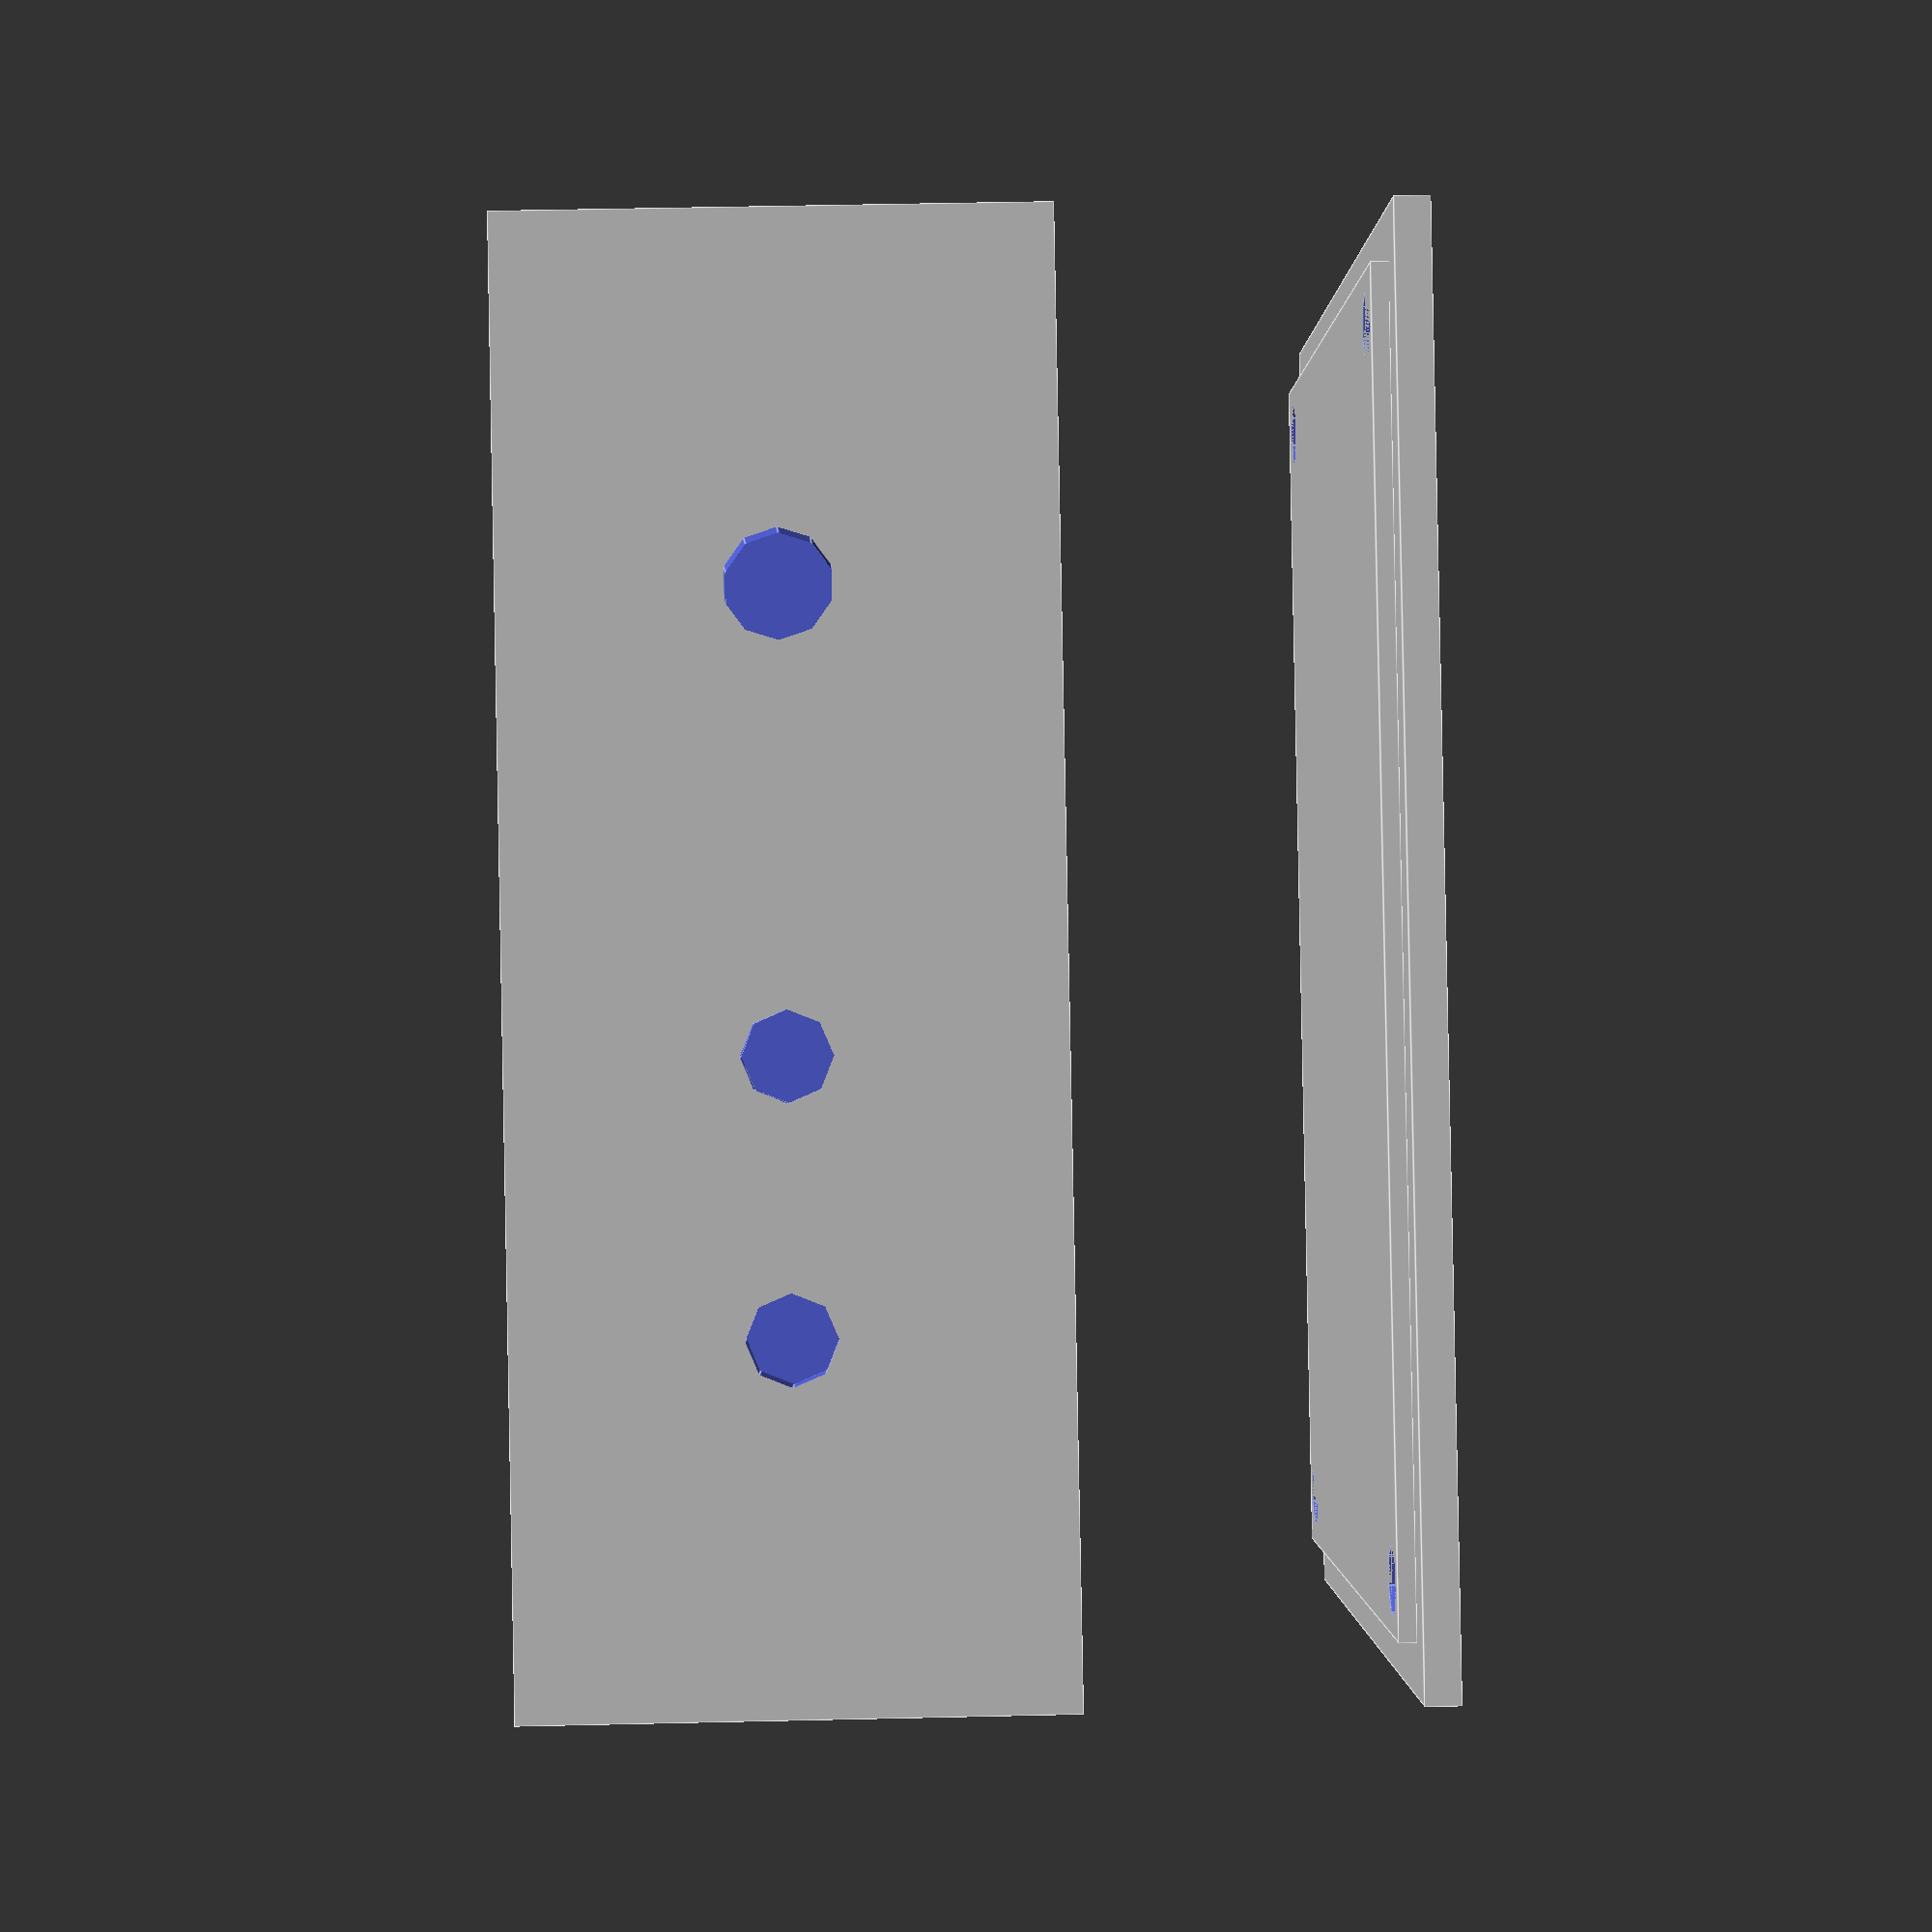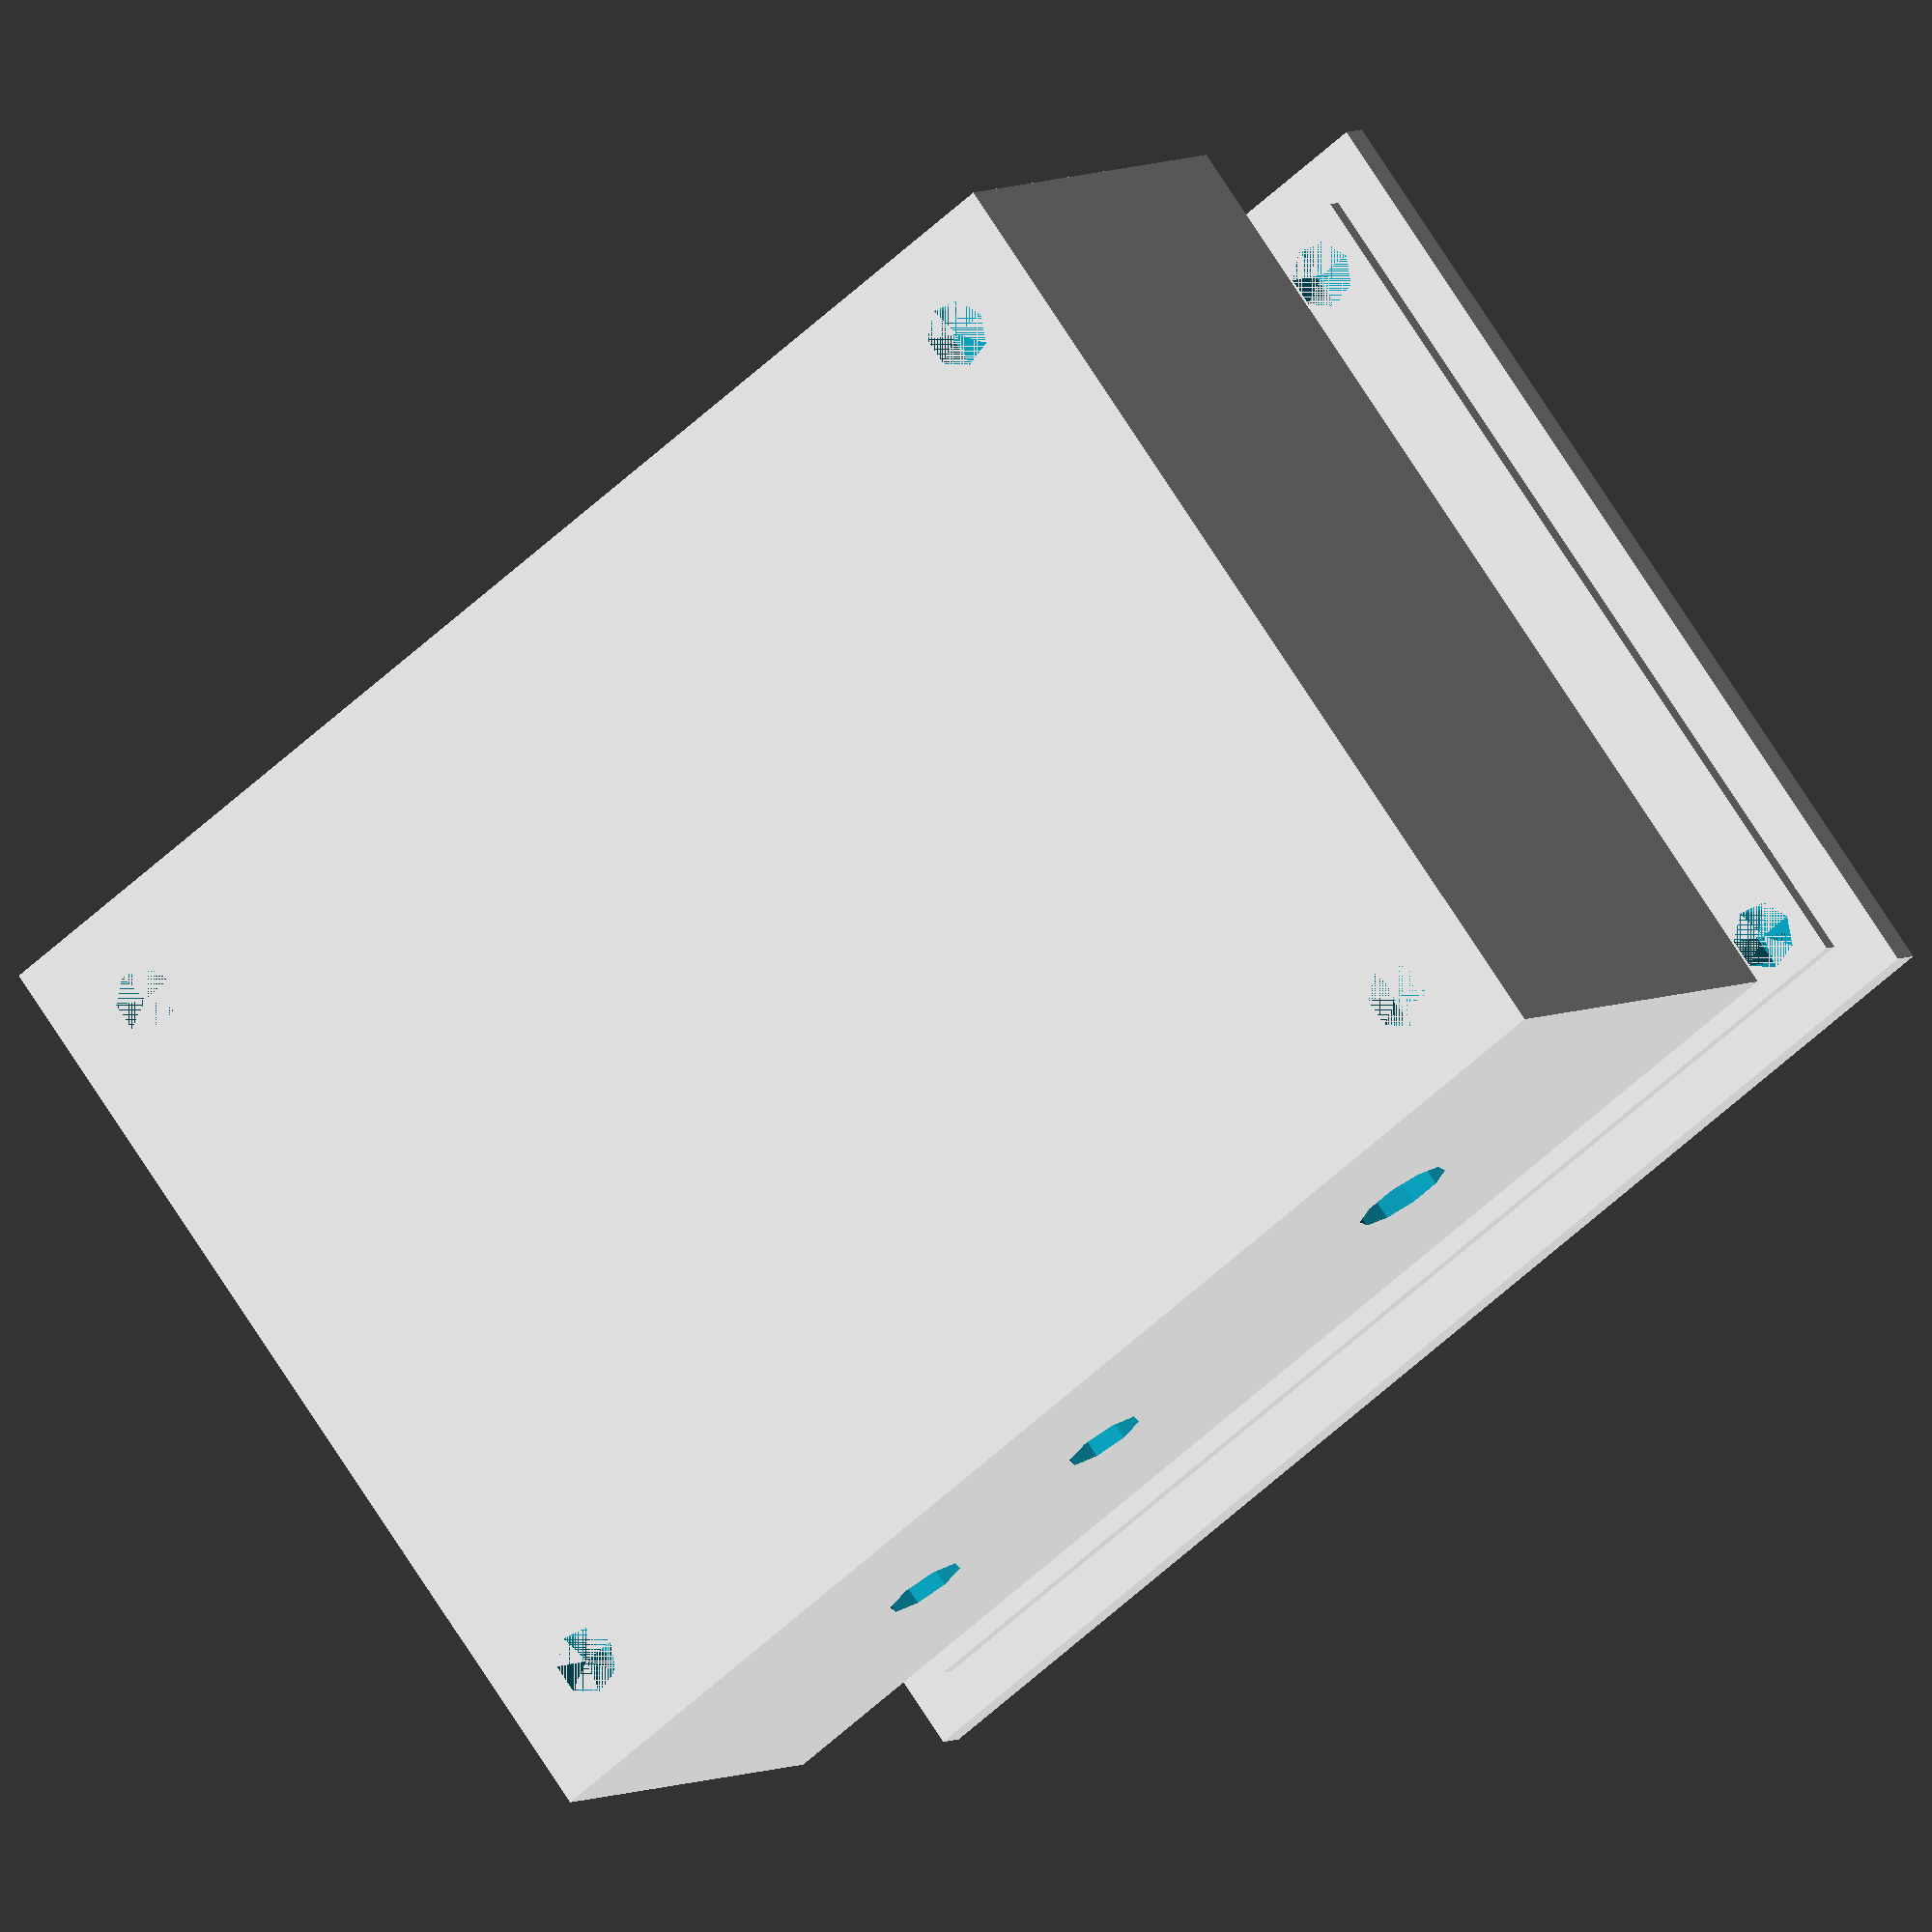
<openscad>
// sizes in mm
width = 80;
height = 60;
depth = 30; 
thickness = 3;
coverThickness = 2;
coverDepth = 1;
coverOffset = -20;
holeRadius = 2;

controlsOffset = 20;
ledRadius = 2.5;
ledXPosition = controlsOffset;
switchRadius = 3;
switchXPosition = width - controlsOffset;

holeHeigth = thickness;
bottomHoleOffset = depth - thickness;
holePosition = 2 * thickness;
widthInside = width - (2 * thickness);
heightInside = height - (2 * thickness);

module box() {
    difference() {
        cube([width, height, depth], false);
        translate([thickness, thickness, -thickness]) {
            cube([widthInside, heightInside, depth], false);
        }
    }
}

module hole(x, y, z) {
    translate([x, y, z]) {
        cylinder(holeHeigth, holeRadius, holeRadius, false);
    }
}

module holes(bottomOffset) {
    hole(holePosition, holePosition, bottomOffset);
    hole(holePosition, heightInside, bottomOffset);
    hole(widthInside, holePosition, bottomOffset);
    hole(widthInside, heightInside, bottomOffset);
}

module cover() {
    translate([0, 0, coverOffset]) {
        cube([width, height, coverThickness], false);
        translate([thickness, thickness, coverThickness]) {
            cube([widthInside, heightInside, coverDepth], false);
        }
    }
}

module ledHoles() {
    halfDepth = depth / 2;
    translate([ledXPosition, thickness + 1, halfDepth]) {
        rotate([90, 0, 0]) {
            heigth = thickness + 2;
            cylinder(heigth, ledRadius, ledRadius, false);
            translate([15, 0 ,0]) {
                cylinder(heigth, ledRadius, ledRadius, false);
            }
        }
    }
}

module switchHole() {
    halfDepth = depth / 2;
    translate([switchXPosition, thickness + 1, halfDepth]) {
        rotate([90, 0, 0]) {
            heigth = thickness + 2;
            cylinder(heigth, switchRadius, switchRadius, false);
        }
    }
}

rotate([0, 180, 0]) {
    translate([-width/2, -height/2, -depth]) {
        difference() {
            box();
            holes(bottomHoleOffset);
            ledHoles();
            switchHole();
        }
        difference() {
            cover();
            holes(coverOffset);
        }
    }
}
</openscad>
<views>
elev=127.8 azim=323.0 roll=271.4 proj=p view=edges
elev=355.2 azim=37.6 roll=207.3 proj=o view=solid
</views>
